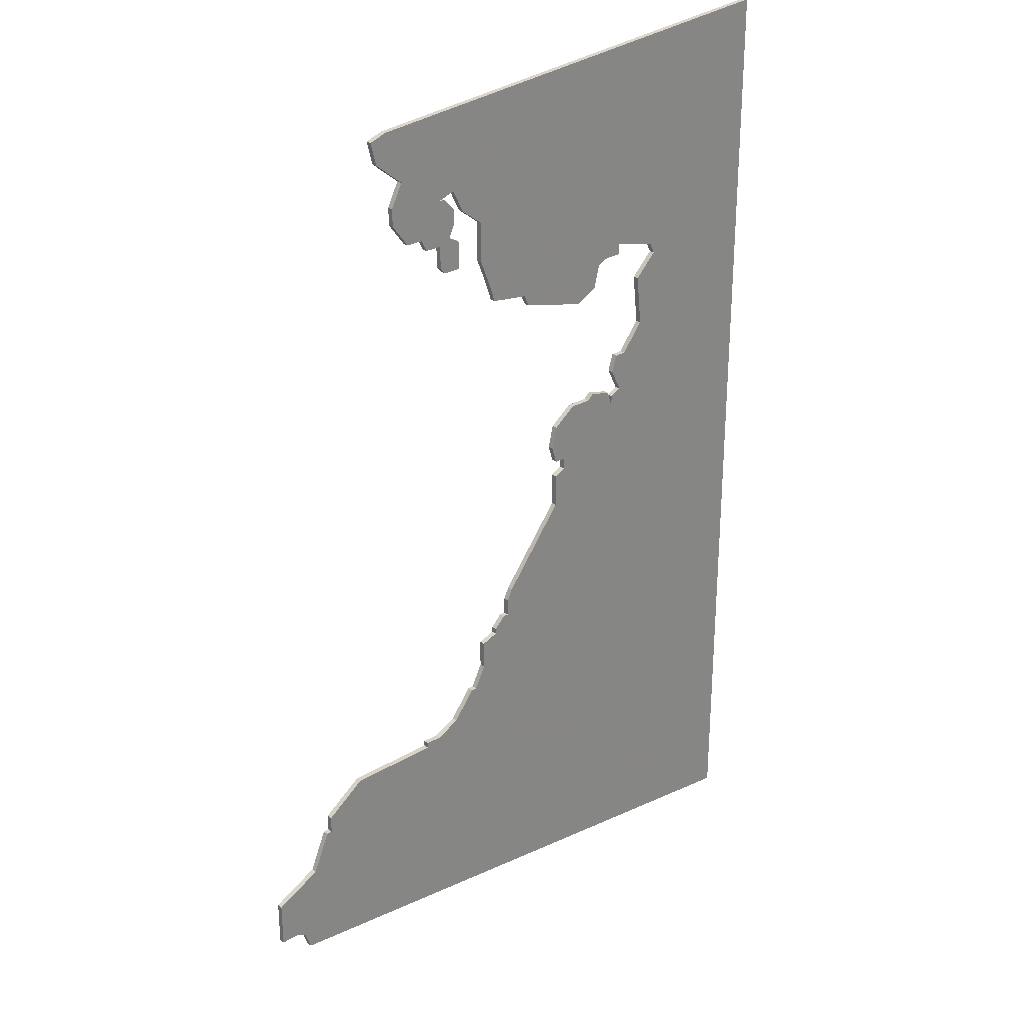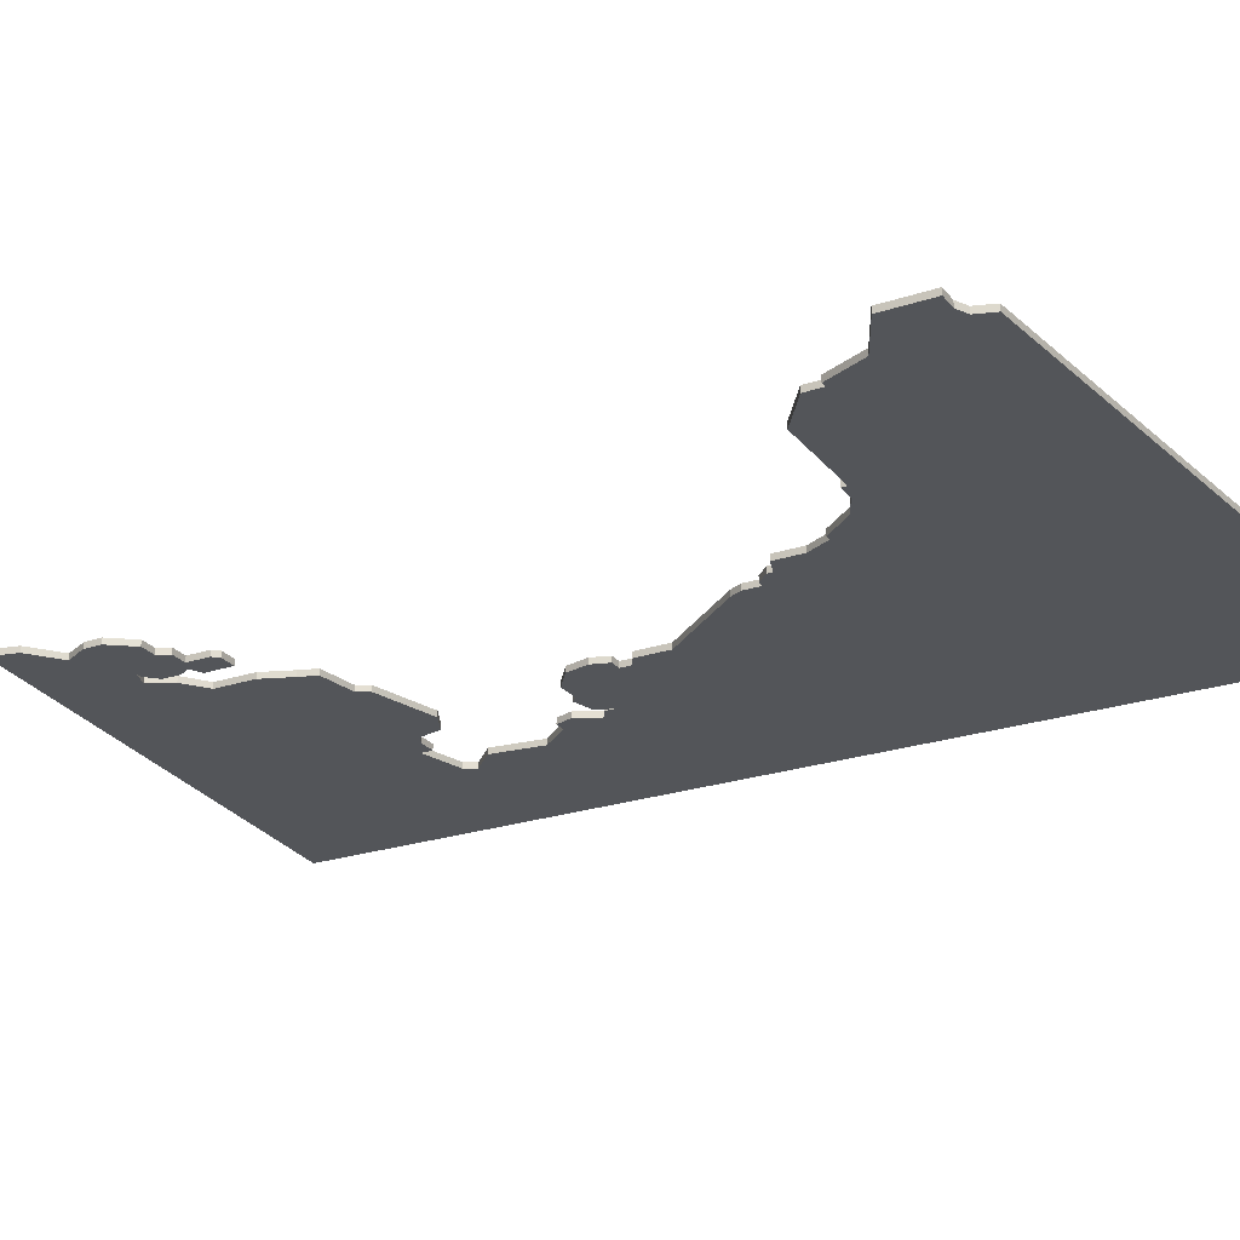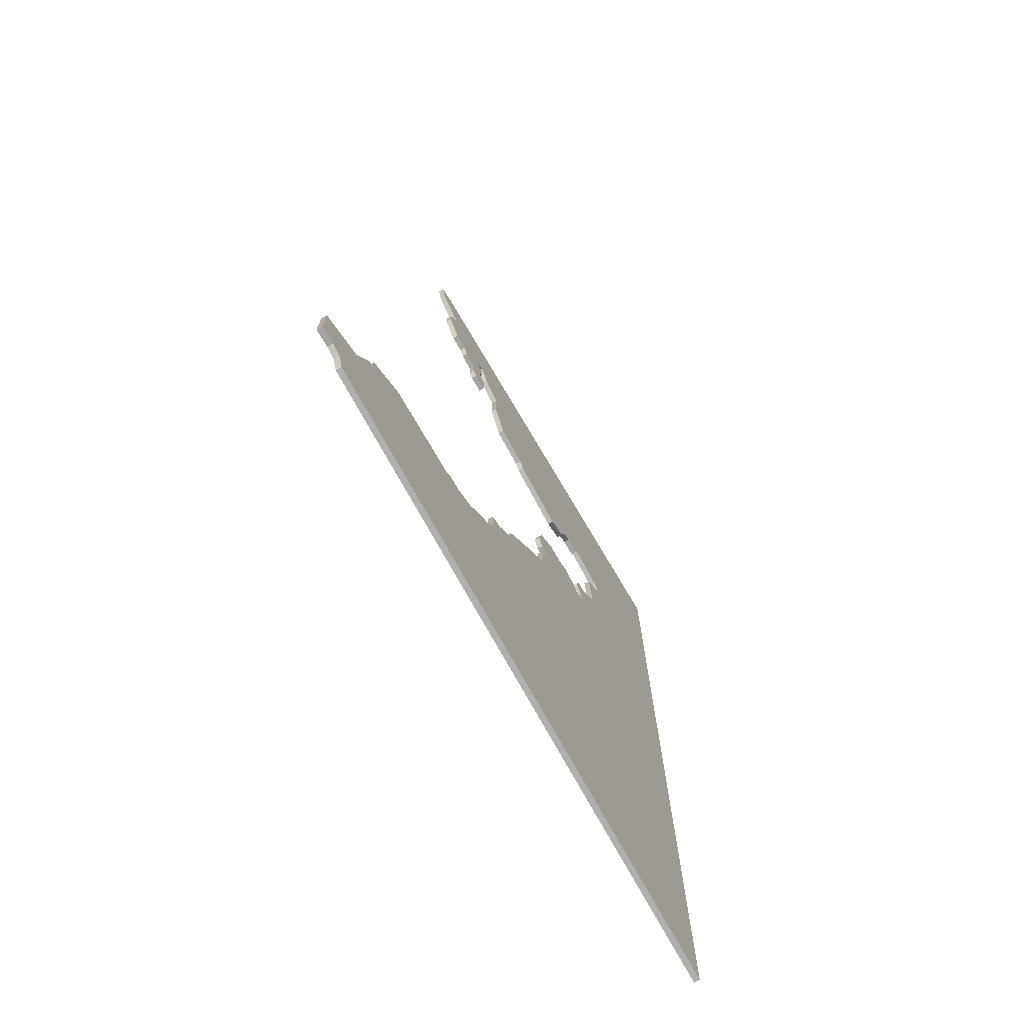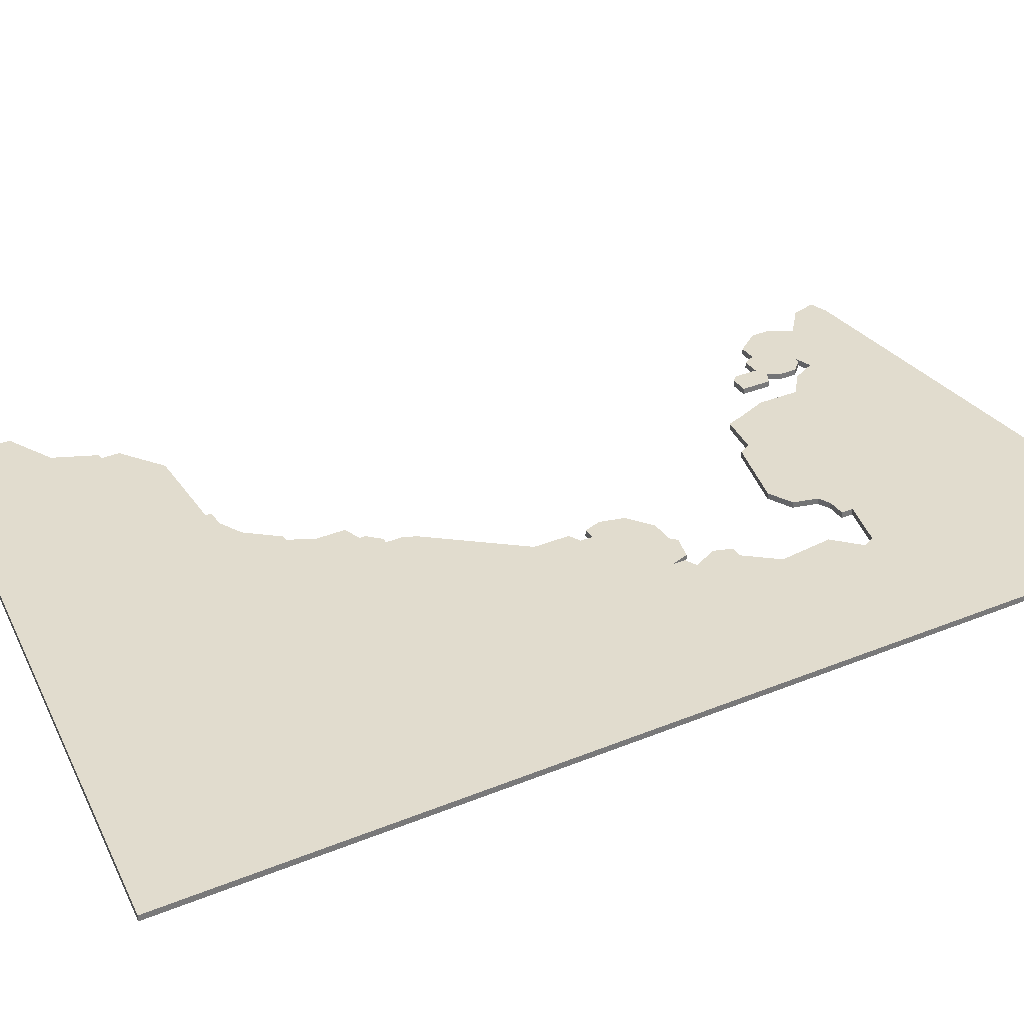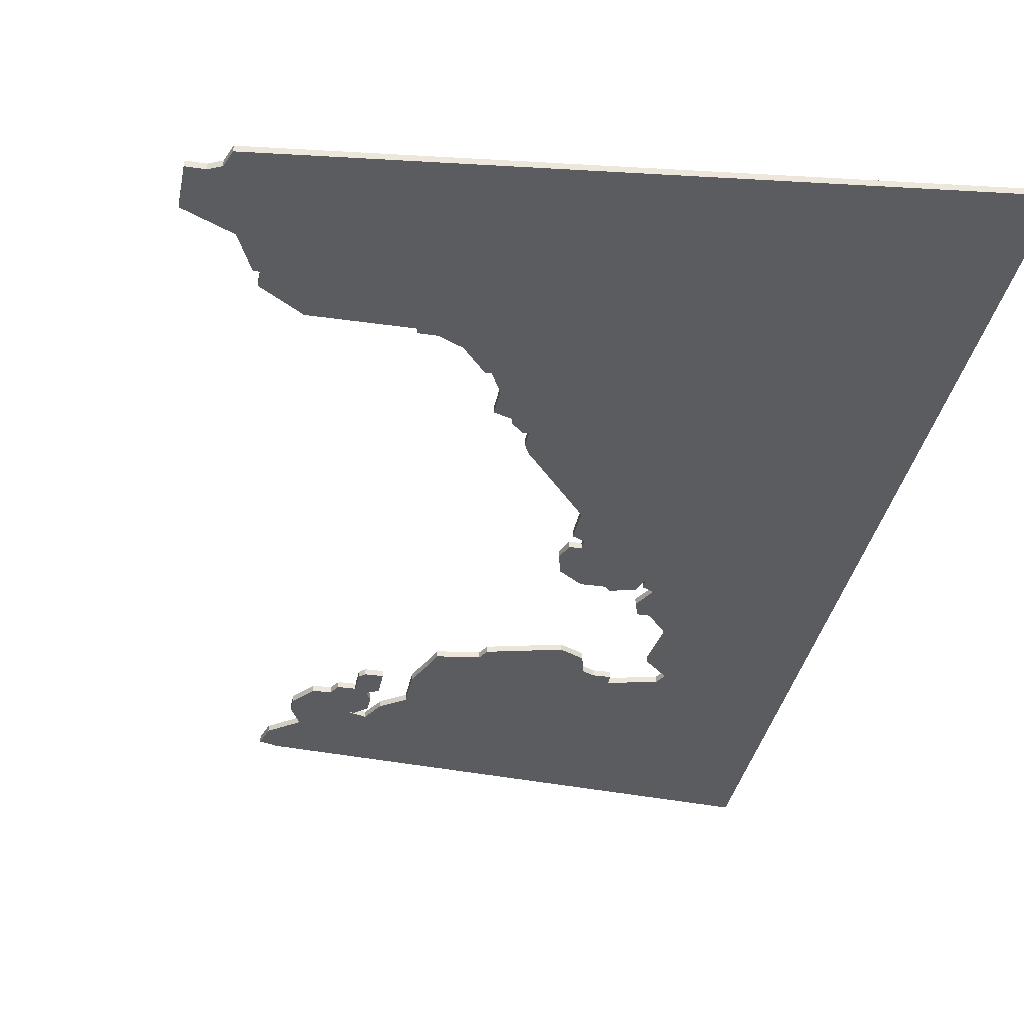
<metadata>
{"format":"obj","ext":"obj","renderer":"f3d","projection":"perspective","resolution":1024,"background":"white","views":[{"elev":27.8,"azim":-41.8,"up":"+Y"},{"elev":-24.2,"azim":-61.2,"up":"+Z"},{"elev":-73.2,"azim":-60.1,"up":"+Y"},{"elev":34.1,"azim":60.9,"up":"+Z"},{"elev":-35.1,"azim":-10.9,"up":"+Z"}]}
</metadata>
<code>
v 5632 -1994 0
v 5632 -1824 0
v 5548 -1831 0
v 5545 -1832 0
v 5546 -1836 0
v 5551 -1840 0
v 5549 -1844 0
v 5549 -1847 0
v 5552 -1851 0
v 5555 -1851 0
v 5556 -1853 0
v 5559 -1853 0
v 5559 -1857 0
v 5560 -1858 0
v 5563 -1858 0
v 5563 -1853 0
v 5561 -1852 0
v 5562 -1850 0
v 5562 -1847 0
v 5560 -1845 0
v 5559 -1845 0
v 5562 -1844 0
v 5564 -1848 0
v 5568 -1851 0
v 5568 -1858 0
v 5570 -1863 0
v 5571 -1866 0
v 5578 -1867 0
v 5579 -1869 0
v 5591 -1872 0
v 5595 -1870 0
v 5596 -1866 0
v 5598 -1865 0
v 5601 -1865 0
v 5601 -1863 0
v 5609 -1865 0
v 5610 -1867 0
v 5606 -1871 0
v 5607 -1880 0
v 5603 -1885 0
v 5601 -1885 0
v 5600 -1888 0
v 5602 -1892 0
v 5600 -1893 0
v 5600 -1895 0
v 5599 -1892 0
v 5595 -1891 0
v 5594 -1892 0
v 5590 -1892 0
v 5586 -1895 0
v 5585 -1899 0
v 5586 -1902 0
v 5588 -1902 0
v 5588 -1904 0
v 5586 -1905 0
v 5586 -1911 0
v 5575 -1925 0
v 5574 -1927 0
v 5574 -1930 0
v 5573 -1930 0
v 5571 -1932 0
v 5571 -1933 0
v 5568 -1934 0
v 5568 -1939 0
v 5566 -1943 0
v 5565 -1943 0
v 5561 -1948 0
v 5557 -1950 0
v 5554 -1950 0
v 5554 -1951 0
v 5538 -1951 0
v 5531 -1956 0
v 5531 -1959 0
v 5530 -1959 0
v 5527 -1966 0
v 5519 -1970 0
v 5519 -1978 0
v 5522 -1978 0
v 5524 -1979 0
v 5525 -1982 0
v 5632 -1994 1
v 5632 -1824 1
v 5548 -1831 1
v 5545 -1832 1
v 5546 -1836 1
v 5551 -1840 1
v 5549 -1844 1
v 5549 -1847 1
v 5552 -1851 1
v 5555 -1851 1
v 5556 -1853 1
v 5559 -1853 1
v 5559 -1857 1
v 5560 -1858 1
v 5563 -1858 1
v 5563 -1853 1
v 5561 -1852 1
v 5562 -1850 1
v 5562 -1847 1
v 5560 -1845 1
v 5559 -1845 1
v 5562 -1844 1
v 5564 -1848 1
v 5568 -1851 1
v 5568 -1858 1
v 5570 -1863 1
v 5571 -1866 1
v 5578 -1867 1
v 5579 -1869 1
v 5591 -1872 1
v 5595 -1870 1
v 5596 -1866 1
v 5598 -1865 1
v 5601 -1865 1
v 5601 -1863 1
v 5609 -1865 1
v 5610 -1867 1
v 5606 -1871 1
v 5607 -1880 1
v 5603 -1885 1
v 5601 -1885 1
v 5600 -1888 1
v 5602 -1892 1
v 5600 -1893 1
v 5600 -1895 1
v 5599 -1892 1
v 5595 -1891 1
v 5594 -1892 1
v 5590 -1892 1
v 5586 -1895 1
v 5585 -1899 1
v 5586 -1902 1
v 5588 -1902 1
v 5588 -1904 1
v 5586 -1905 1
v 5586 -1911 1
v 5575 -1925 1
v 5574 -1927 1
v 5574 -1930 1
v 5573 -1930 1
v 5571 -1932 1
v 5571 -1933 1
v 5568 -1934 1
v 5568 -1939 1
v 5566 -1943 1
v 5565 -1943 1
v 5561 -1948 1
v 5557 -1950 1
v 5554 -1950 1
v 5554 -1951 1
v 5538 -1951 1
v 5531 -1956 1
v 5531 -1959 1
v 5530 -1959 1
v 5527 -1966 1
v 5519 -1970 1
v 5519 -1978 1
v 5522 -1978 1
v 5524 -1979 1
v 5525 -1982 1
f 4 3 2
f 6 5 4
f 8 7 6
f 10 9 8
f 12 11 10
f 14 13 12
f 16 15 14
f 19 18 17
f 21 20 19
f 24 23 22
f 26 25 24
f 28 27 26
f 30 29 28
f 32 31 30
f 35 34 33
f 39 38 37
f 42 41 40
f 45 44 43
f 47 46 45
f 50 49 48
f 52 51 50
f 56 55 54
f 58 57 56
f 61 60 59
f 64 63 62
f 67 66 65
f 70 69 68
f 72 71 70
f 75 74 73
f 77 76 75
f 1 80 79
f 6 4 2
f 10 8 6
f 16 14 12
f 21 19 17
f 28 26 24
f 32 30 28
f 35 33 32
f 43 42 40
f 48 47 45
f 52 50 48
f 59 58 56
f 62 61 59
f 73 72 70
f 78 77 75
f 1 79 78
f 12 10 6
f 17 16 12
f 32 28 24
f 43 40 39
f 52 48 45
f 64 62 59
f 73 70 68
f 78 75 73
f 17 12 6
f 32 24 22
f 53 52 45
f 65 64 59
f 78 73 68
f 21 17 6
f 35 32 22
f 54 53 45
f 65 59 56
f 78 68 67
f 22 21 6
f 36 35 22
f 56 54 45
f 1 78 67
f 22 6 2
f 65 56 45
f 1 67 65
f 36 22 2
f 1 65 45
f 37 36 2
f 1 45 43
f 37 2 1
f 1 43 39
f 39 37 1
f 82 83 84
f 84 85 86
f 86 87 88
f 88 89 90
f 90 91 92
f 92 93 94
f 94 95 96
f 97 98 99
f 99 100 101
f 102 103 104
f 104 105 106
f 106 107 108
f 108 109 110
f 110 111 112
f 113 114 115
f 117 118 119
f 120 121 122
f 123 124 125
f 125 126 127
f 128 129 130
f 130 131 132
f 134 135 136
f 136 137 138
f 139 140 141
f 142 143 144
f 145 146 147
f 148 149 150
f 150 151 152
f 153 154 155
f 155 156 157
f 159 160 81
f 82 84 86
f 86 88 90
f 92 94 96
f 97 99 101
f 104 106 108
f 108 110 112
f 112 113 115
f 120 122 123
f 125 127 128
f 128 130 132
f 136 138 139
f 139 141 142
f 150 152 153
f 155 157 158
f 158 159 81
f 86 90 92
f 92 96 97
f 104 108 112
f 119 120 123
f 125 128 132
f 139 142 144
f 148 150 153
f 153 155 158
f 86 92 97
f 102 104 112
f 125 132 133
f 139 144 145
f 148 153 158
f 86 97 101
f 102 112 115
f 125 133 134
f 136 139 145
f 147 148 158
f 86 101 102
f 102 115 116
f 125 134 136
f 147 158 81
f 82 86 102
f 125 136 145
f 145 147 81
f 82 102 116
f 125 145 81
f 82 116 117
f 123 125 81
f 81 82 117
f 119 123 81
f 81 117 119
f 82 81 2
f 2 81 1
f 83 82 3
f 3 82 2
f 84 83 4
f 4 83 3
f 85 84 5
f 5 84 4
f 86 85 6
f 6 85 5
f 87 86 7
f 7 86 6
f 88 87 8
f 8 87 7
f 89 88 9
f 9 88 8
f 90 89 10
f 10 89 9
f 91 90 11
f 11 90 10
f 92 91 12
f 12 91 11
f 93 92 13
f 13 92 12
f 94 93 14
f 14 93 13
f 95 94 15
f 15 94 14
f 96 95 16
f 16 95 15
f 97 96 17
f 17 96 16
f 98 97 18
f 18 97 17
f 99 98 19
f 19 98 18
f 100 99 20
f 20 99 19
f 101 100 21
f 21 100 20
f 102 101 22
f 22 101 21
f 103 102 23
f 23 102 22
f 104 103 24
f 24 103 23
f 105 104 25
f 25 104 24
f 106 105 26
f 26 105 25
f 107 106 27
f 27 106 26
f 108 107 28
f 28 107 27
f 109 108 29
f 29 108 28
f 110 109 30
f 30 109 29
f 111 110 31
f 31 110 30
f 112 111 32
f 32 111 31
f 113 112 33
f 33 112 32
f 114 113 34
f 34 113 33
f 115 114 35
f 35 114 34
f 116 115 36
f 36 115 35
f 117 116 37
f 37 116 36
f 118 117 38
f 38 117 37
f 119 118 39
f 39 118 38
f 120 119 40
f 40 119 39
f 121 120 41
f 41 120 40
f 122 121 42
f 42 121 41
f 123 122 43
f 43 122 42
f 124 123 44
f 44 123 43
f 125 124 45
f 45 124 44
f 126 125 46
f 46 125 45
f 127 126 47
f 47 126 46
f 128 127 48
f 48 127 47
f 129 128 49
f 49 128 48
f 130 129 50
f 50 129 49
f 131 130 51
f 51 130 50
f 132 131 52
f 52 131 51
f 133 132 53
f 53 132 52
f 134 133 54
f 54 133 53
f 135 134 55
f 55 134 54
f 136 135 56
f 56 135 55
f 137 136 57
f 57 136 56
f 138 137 58
f 58 137 57
f 139 138 59
f 59 138 58
f 140 139 60
f 60 139 59
f 141 140 61
f 61 140 60
f 142 141 62
f 62 141 61
f 143 142 63
f 63 142 62
f 144 143 64
f 64 143 63
f 145 144 65
f 65 144 64
f 146 145 66
f 66 145 65
f 147 146 67
f 67 146 66
f 148 147 68
f 68 147 67
f 149 148 69
f 69 148 68
f 150 149 70
f 70 149 69
f 151 150 71
f 71 150 70
f 152 151 72
f 72 151 71
f 153 152 73
f 73 152 72
f 154 153 74
f 74 153 73
f 155 154 75
f 75 154 74
f 156 155 76
f 76 155 75
f 157 156 77
f 77 156 76
f 158 157 78
f 78 157 77
f 159 158 79
f 79 158 78
f 81 160 1
f 1 160 80
f 160 159 80
f 80 159 79

</code>
